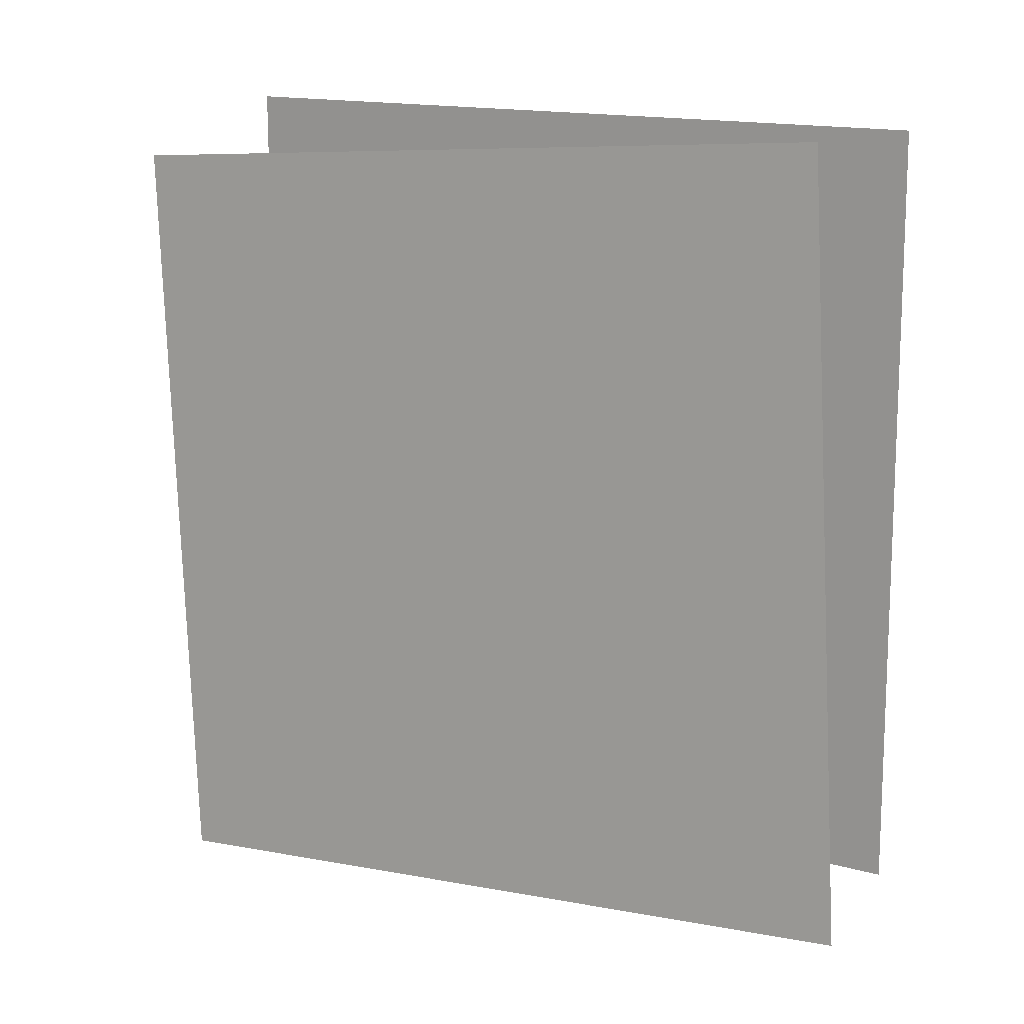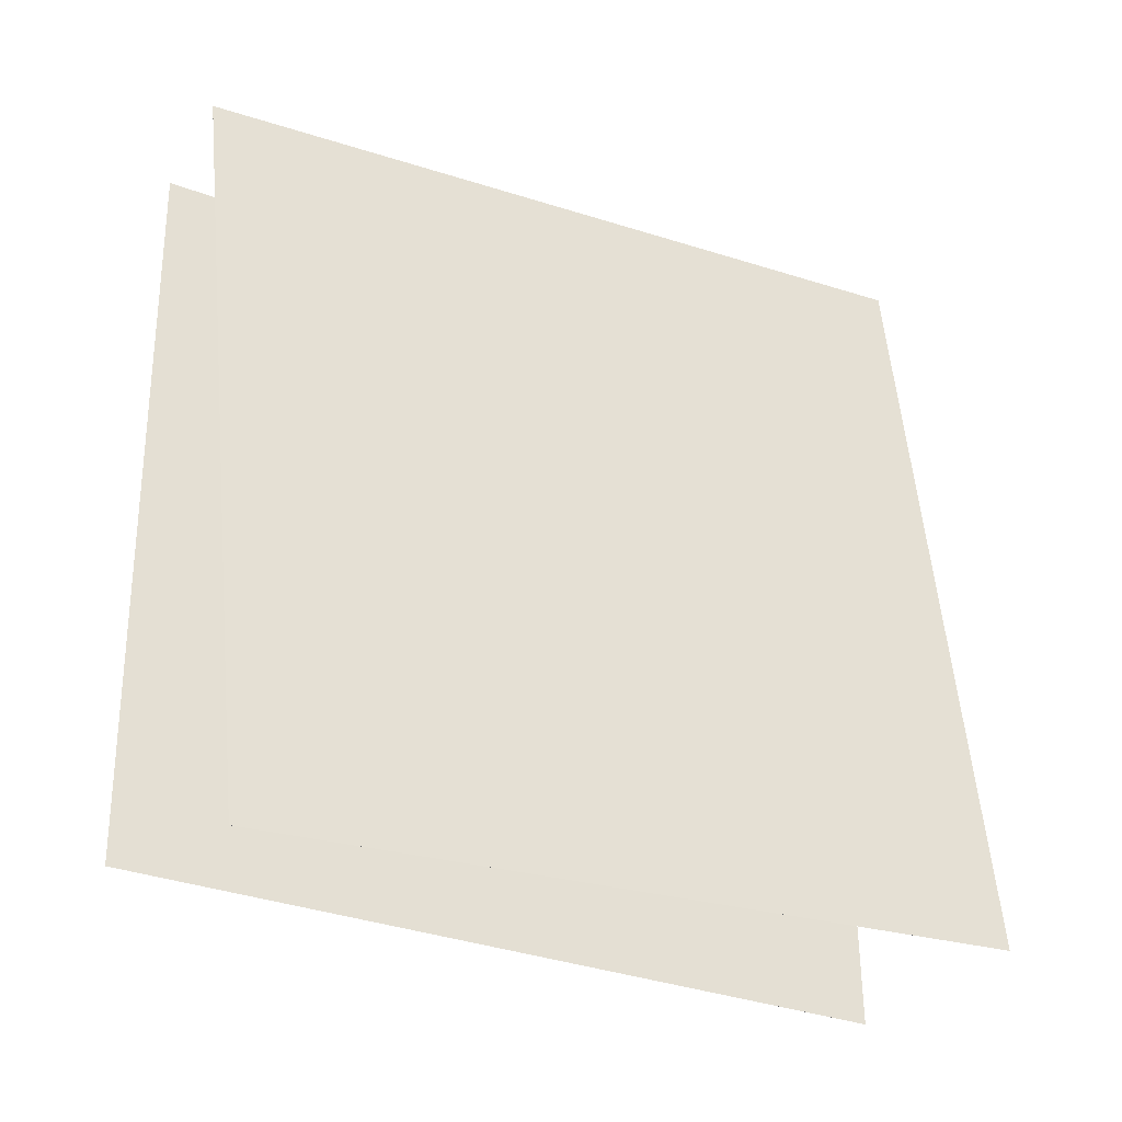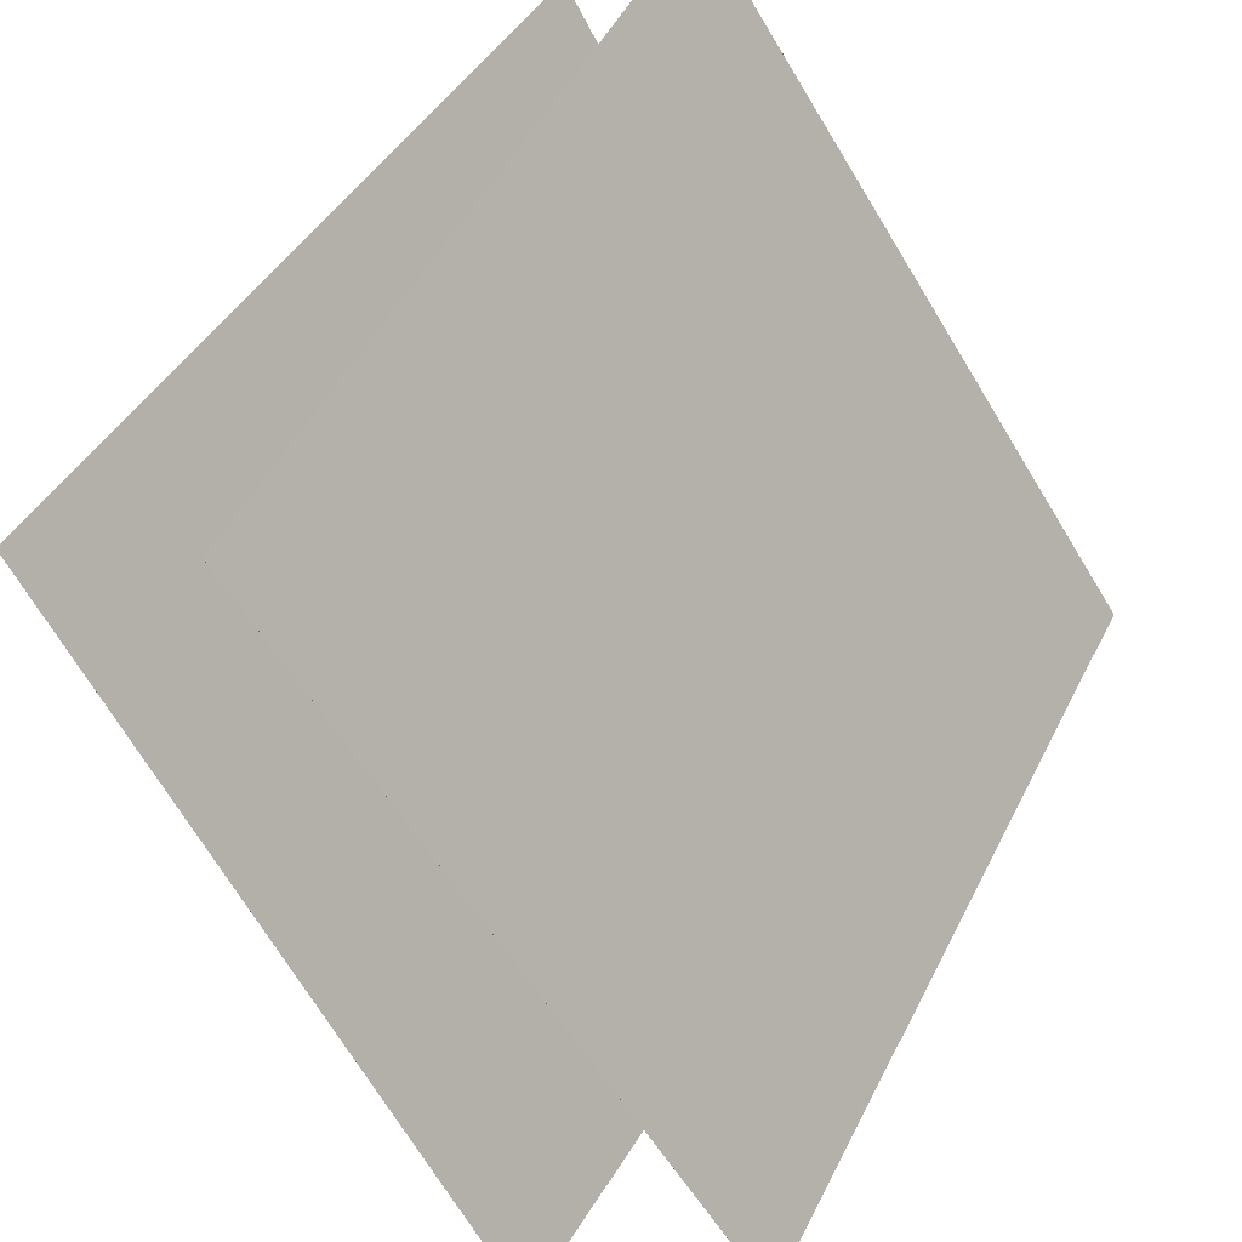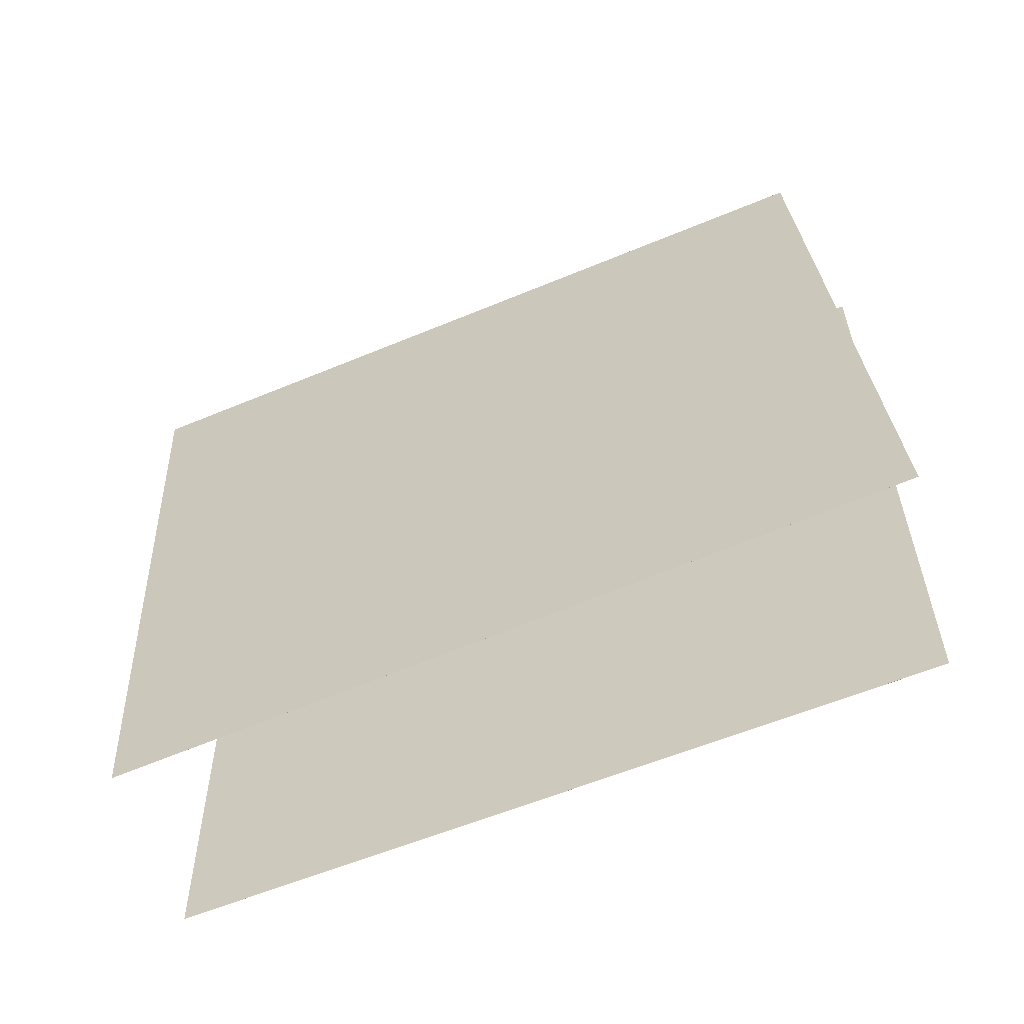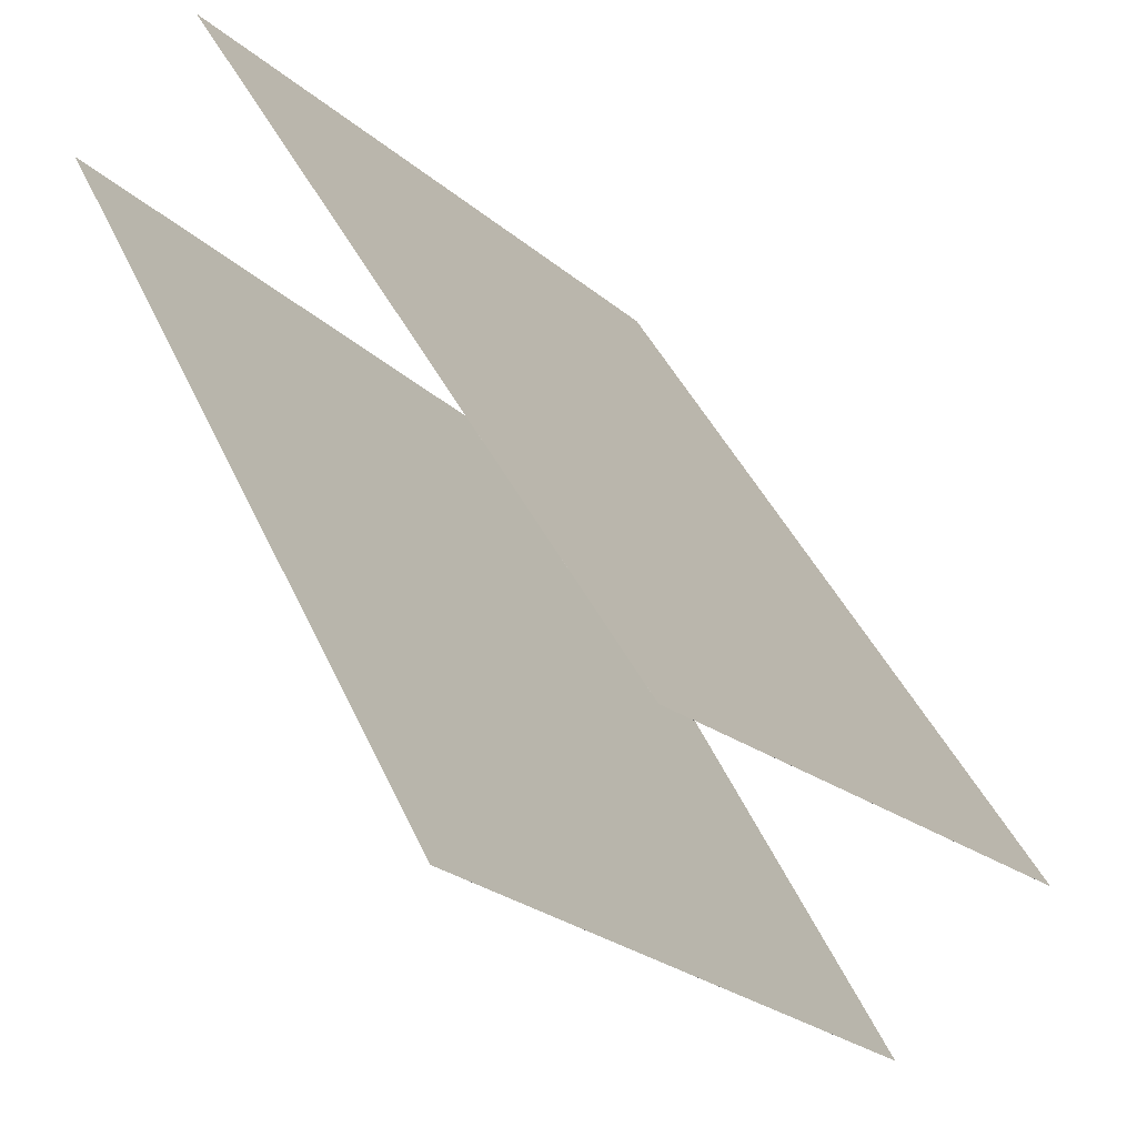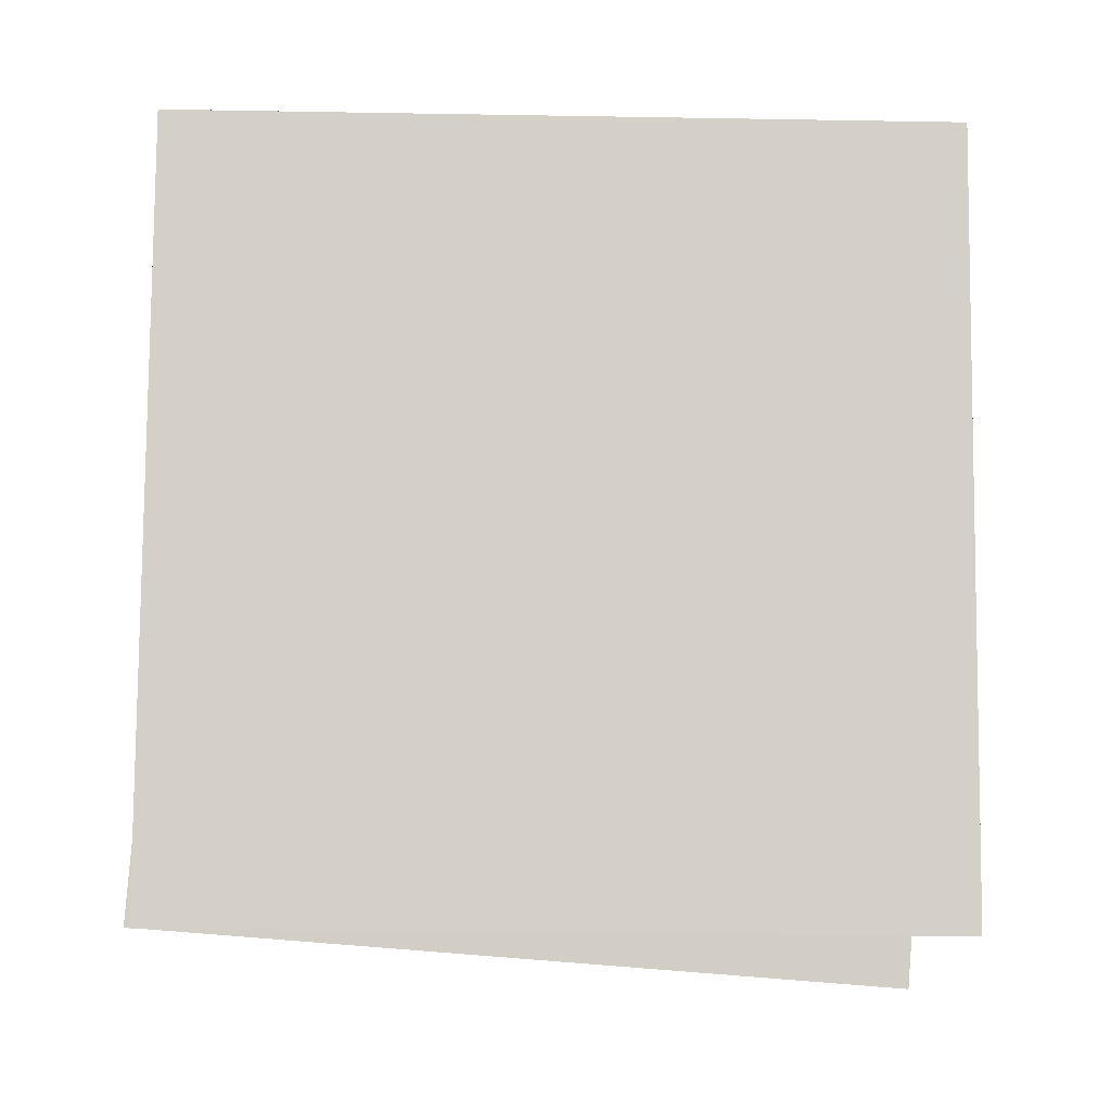
<metadata>
{"format":"obj","ext":"obj","renderer":"f3d","projection":"perspective","resolution":1024,"background":"white","views":[{"elev":15.5,"azim":-92.5,"up":"+Y"},{"elev":-33.0,"azim":-151.7,"up":"+Y"},{"elev":49.3,"azim":25.1,"up":"+Z"},{"elev":-59.6,"azim":-101.7,"up":"+Y"},{"elev":54.9,"azim":-29.4,"up":"+Z"},{"elev":-9.9,"azim":54.5,"up":"+Y"}]}
</metadata>
<code>
v 0.3685 0.5021 -0.3608
v 0.3685 0.5021 -0.3608
v -0.1912 0.5101 0.4662
v -0.1912 0.5102 0.4662
v 0.3562 -0.495 -0.3594
v 0.3562 -0.495 -0.3594
v -0.2035 -0.487 0.4676
v -0.2035 -0.487 0.4676
f 1.0 7.0 5.0
f 1.0 3.0 7.0
f 1.0 4.0 3.0
f 1.0 2.0 4.0
f 3.0 8.0 7.0
f 3.0 4.0 8.0
f 5.0 7.0 8.0
f 5.0 8.0 6.0
f 1.0 5.0 6.0
f 1.0 6.0 2.0
f 2.0 6.0 8.0
f 2.0 8.0 4.0
v 0.1101 -0.5548 -0.4711
v -0.4336 -0.4781 0.3627
v 0.1916 0.4384 -0.5093
v -0.3521 0.5152 0.3245
v 0.1101 -0.5548 -0.4711
v -0.4336 -0.4781 0.3627
v 0.1916 0.4384 -0.5093
v -0.3521 0.5152 0.3245
f 9.0 15.0 13.0
f 9.0 11.0 15.0
f 9.0 12.0 11.0
f 9.0 10.0 12.0
f 11.0 16.0 15.0
f 11.0 12.0 16.0
f 13.0 15.0 16.0
f 13.0 16.0 14.0
f 9.0 13.0 14.0
f 9.0 14.0 10.0
f 10.0 14.0 16.0
f 10.0 16.0 12.0

</code>
